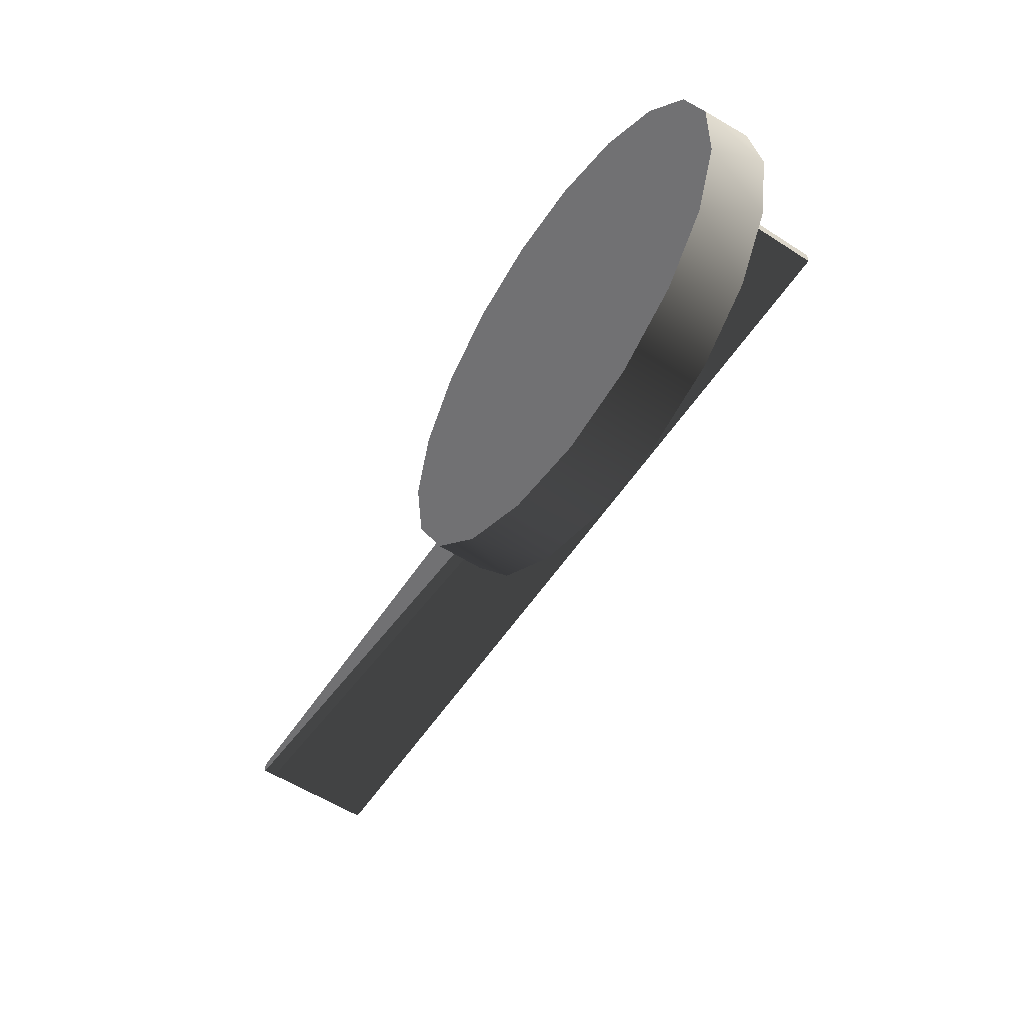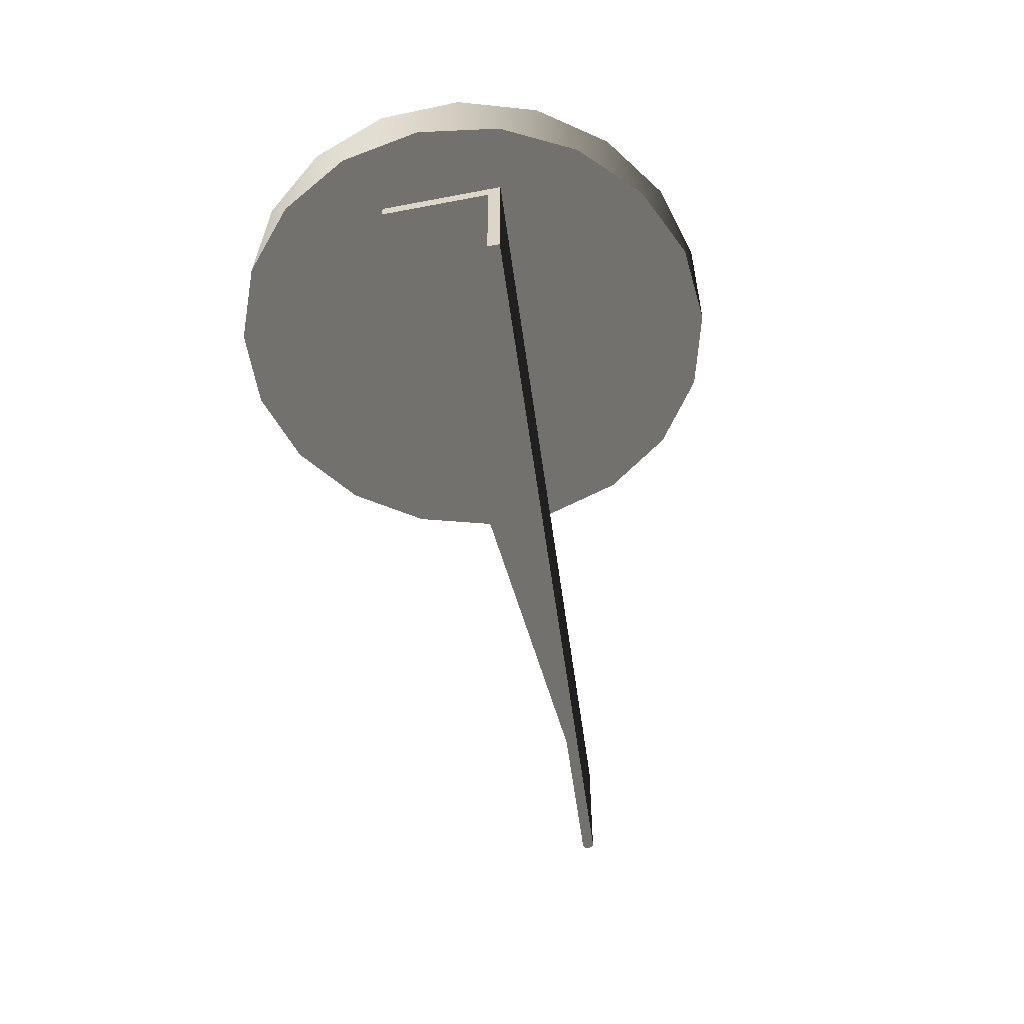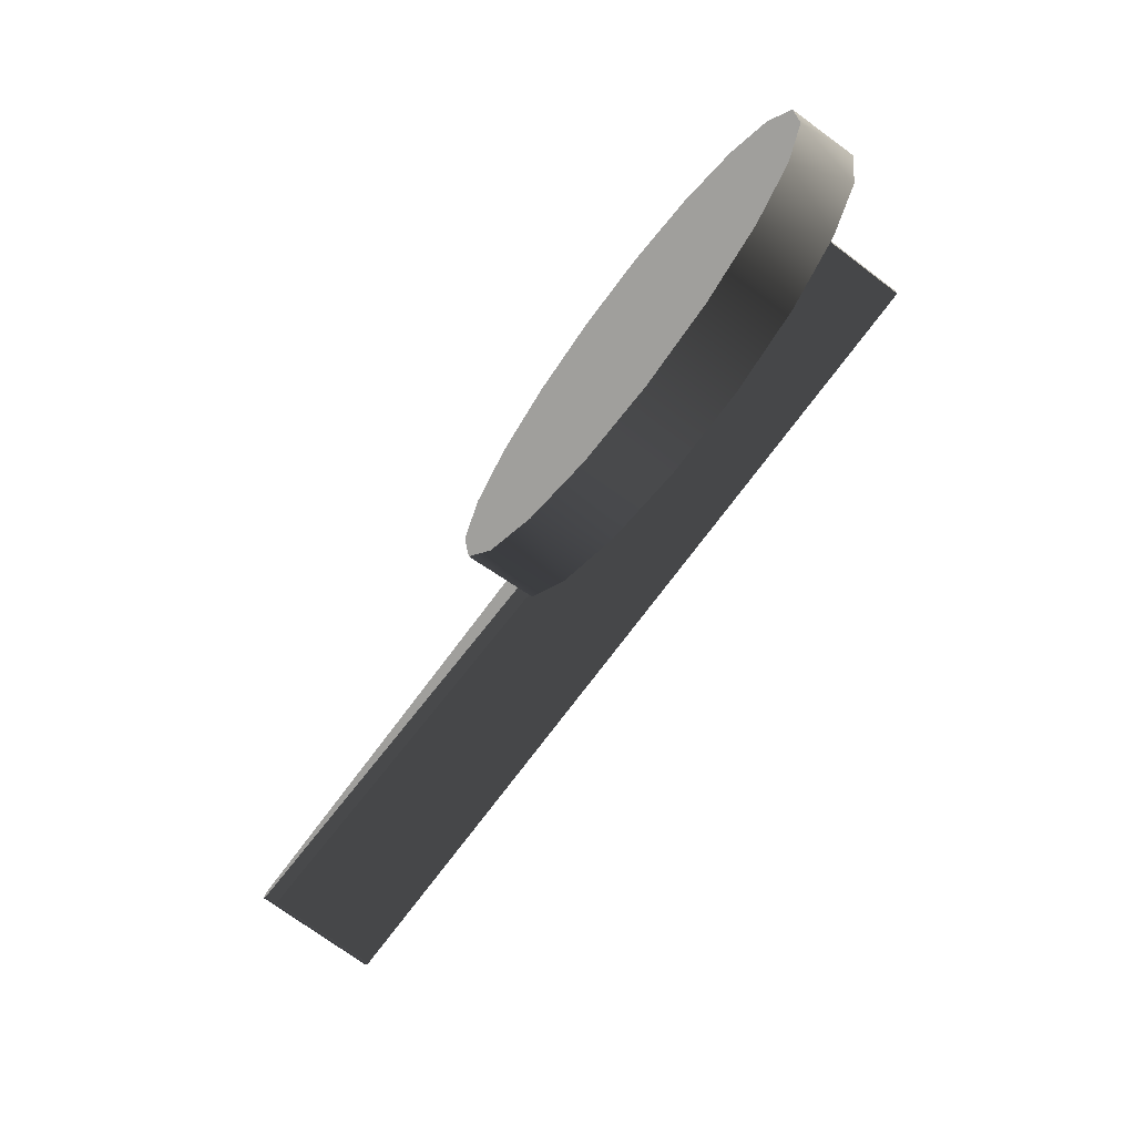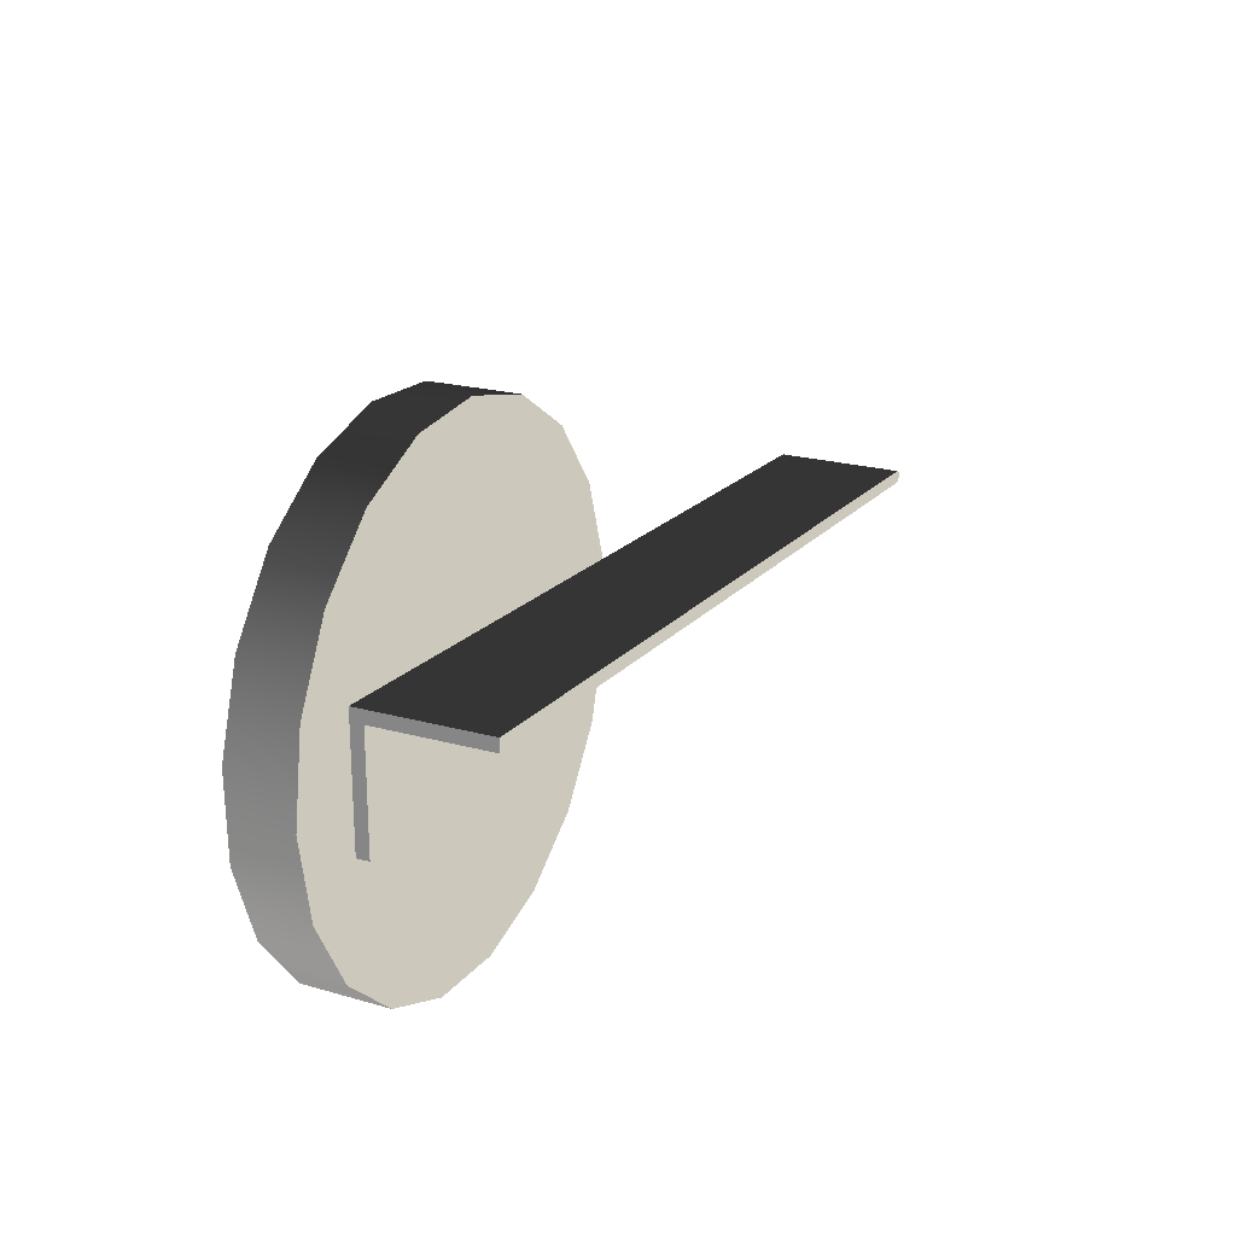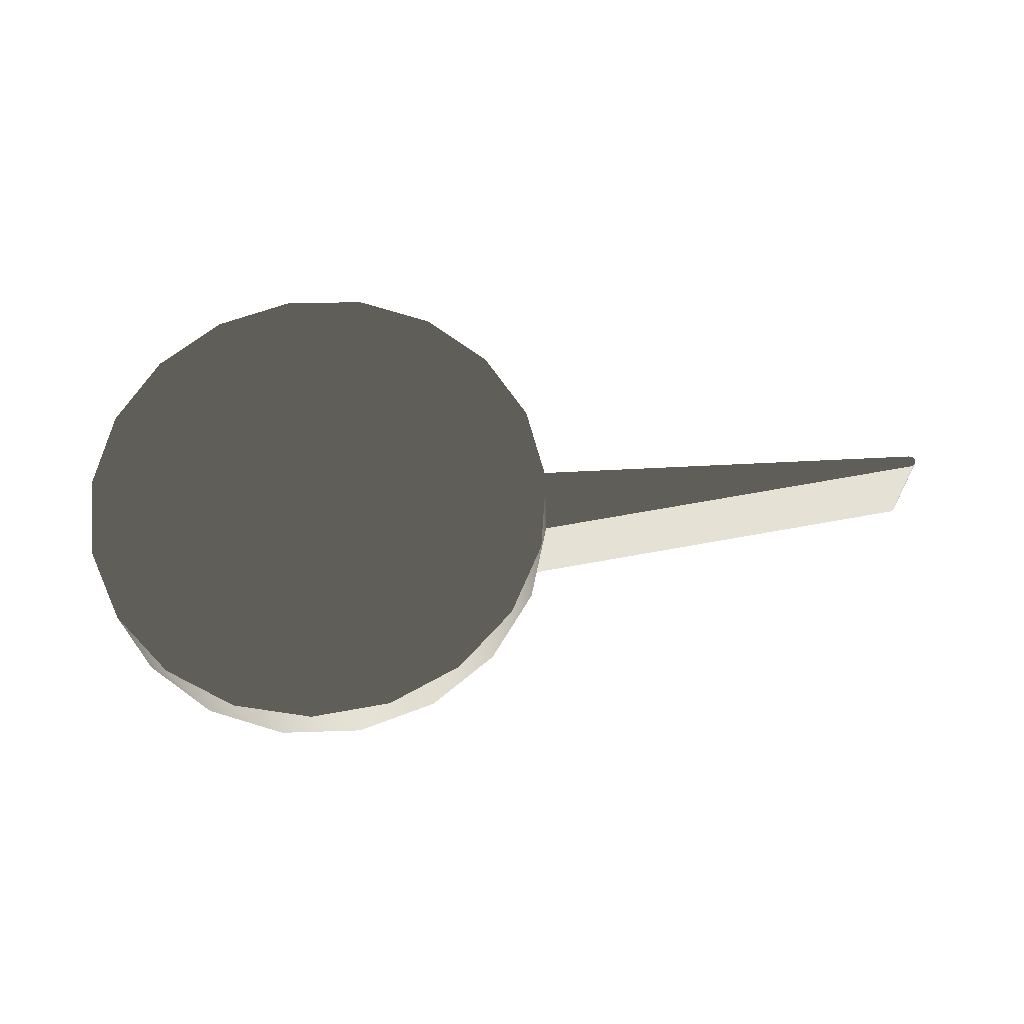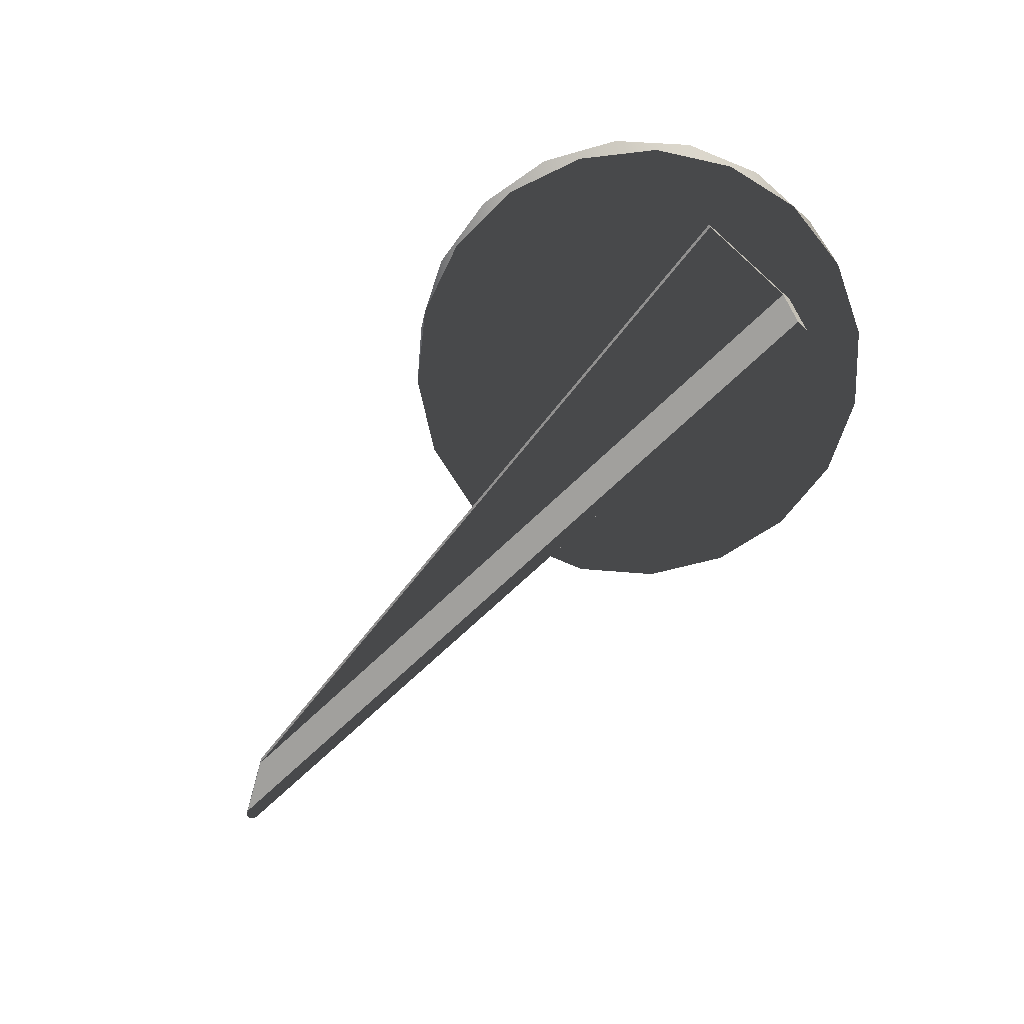
<metadata>
{"format":"obj","ext":"obj","renderer":"f3d","projection":"perspective","resolution":1024,"background":"white","views":[{"elev":-55.3,"azim":-124.3,"up":"+Z"},{"elev":-53.8,"azim":-78.5,"up":"+Y"},{"elev":-71.2,"azim":-127.1,"up":"+Z"},{"elev":22.1,"azim":-64.2,"up":"+Z"},{"elev":65.7,"azim":-6.7,"up":"+Y"},{"elev":-68.5,"azim":-132.1,"up":"+Y"}]}
</metadata>
<code>
v 5.622 5 -4.742
v 73.14 5 -0.241
v 73.14 3 -0.241
v -61.89 3 -9.243
v -61.89 5 -9.243
v 73.14 3 -0.241
v -61.89 3 8.752
v -61.89 3 -9.243
v -61.89 3 8.752
v -61.89 -15 8.752
v -61.89 -15 10.76
v -61.89 5 10.76
v -61.89 5 -9.243
v -61.89 3 -9.243
v -61.89 3 8.752
v 73.14 3 -0.241
v 73.14 -15 -0.241
v -61.89 -15 8.752
v -61.89 5 10.76
v -61.89 -15 10.76
v 73.14 -15 1.755
v 73.14 5 1.755
v 5.449 5 6.267
v 73.14 5 1.755
v 73.14 -15 1.755
v 73.61 -15 1.6
v 73.95 -15 1.238
v 74.07 -15 0.7568
v 73.95 -15 0.2761
v 73.61 -15 -0.08618
v 73.14 -15 -0.241
v 73.14 3 -0.241
v 73.14 5 -0.241
v 73.61 5 -0.08618
v 73.95 5 0.2761
v 74.07 5 0.7568
v 73.95 5 1.238
v 73.61 5 1.6
v 5.622 5 -4.742
v 5.902 5 -1.072
v 5.845 5 2.608
v 5.449 5 6.267
v 73.14 5 1.755
v 73.61 5 1.6
v 73.95 5 1.238
v 74.07 5 0.7568
v 73.95 5 0.2761
v 73.61 5 -0.08618
v 73.14 5 -0.241
v 73.14 -15 -0.241
v 73.61 -15 -0.08618
v 73.95 -15 0.2761
v 74.07 -15 0.7568
v 73.95 -15 1.238
v 73.61 -15 1.6
v 73.14 -15 1.755
v -61.89 -15 10.76
v -61.89 -15 8.752
v 3.998 15 -12.11
v 5.913 15 0.9148
v 3.495 15 13.86
v -2.995 15 25.32
v -12.85 15 34.04
v -25.01 15 39.1
v -38.15 15 39.93
v -50.85 15 36.45
v -61.73 15 29.04
v -69.62 15 18.5
v -73.65 15 5.961
v -73.4 15 -7.204
v -68.88 15 -19.57
v -60.6 15 -29.81
v -49.44 15 -36.79
v -36.61 15 -39.78
v -23.51 15 -38.44
v -11.56 15 -32.92
v -2.044 15 -23.81
v 5.622 5 -4.742
v 1.832 5 -17.48
v -5.921 5 -28.27
v -16.78 5 -35.92
v -29.55 5 -39.6
v -42.82 5 -38.89
v -55.12 5 -33.88
v -65.1 5 -25.11
v -71.66 5 -13.55
v -74.07 5 -0.4861
v -72.07 5 12.65
v -65.88 5 24.41
v -56.18 5 33.48
v -44.04 5 38.88
v -30.8 5 40.01
v -17.92 5 36.73
v -6.825 5 29.42
v 1.262 5 18.88
v 5.449 5 6.267
v 5.845 5 2.608
v 5.902 5 -1.072
v 3.998 15 -12.11
v -2.044 15 -23.81
v -11.56 15 -32.92
v -23.51 15 -38.44
v -36.61 15 -39.78
v -49.44 15 -36.79
v -60.6 15 -29.81
v -68.88 15 -19.57
v -73.4 15 -7.204
v -73.65 15 5.961
v -69.62 15 18.5
v -61.73 15 29.04
v -50.85 15 36.45
v -38.15 15 39.93
v -25.01 15 39.1
v -12.85 15 34.04
v -2.995 15 25.32
v 3.495 15 13.86
v 5.913 15 0.9148
v -61.89 5 10.76
v 5.449 5 6.267
v 1.262 5 18.88
v -6.825 5 29.42
v -17.92 5 36.73
v -30.8 5 40.01
v -44.04 5 38.88
v -56.18 5 33.48
v -65.88 5 24.41
v -72.07 5 12.65
v -74.07 5 -0.4861
v -71.66 5 -13.55
v -65.1 5 -25.11
v -55.12 5 -33.88
v -42.82 5 -38.89
v -29.55 5 -39.6
v -16.78 5 -35.92
v -5.921 5 -28.27
v 1.832 5 -17.48
v 5.622 5 -4.742
v -61.89 5 -9.243
f 2 3 1
f 1 3 4
f 1 4 5
f 7 8 6
f 11 9 10
f 11 12 9
f 9 12 13
f 9 13 14
f 15 16 18
f 18 16 17
f 19 20 23
f 23 20 21
f 23 21 22
f 25 38 24
f 25 26 38
f 38 26 27
f 38 27 37
f 37 27 28
f 37 28 36
f 36 28 29
f 36 29 35
f 35 29 30
f 35 30 34
f 33 34 32
f 32 34 30
f 32 30 31
f 43 44 45
f 46 47 49
f 49 47 48
f 40 41 43
f 43 41 42
f 45 46 43
f 43 46 49
f 43 49 40
f 40 49 39
f 53 54 56
f 56 54 55
f 51 52 50
f 50 52 53
f 50 53 58
f 58 53 56
f 58 56 57
f 97 60 96
f 96 60 61
f 96 61 95
f 95 61 62
f 95 62 94
f 94 62 63
f 94 63 93
f 93 63 64
f 93 64 92
f 92 64 65
f 92 65 91
f 91 65 66
f 91 66 90
f 90 66 67
f 90 67 89
f 89 67 68
f 89 68 88
f 88 68 69
f 88 69 87
f 87 69 70
f 87 70 86
f 86 70 71
f 86 71 85
f 85 71 72
f 85 72 84
f 84 72 73
f 84 73 83
f 83 73 74
f 83 74 82
f 82 74 75
f 82 75 81
f 81 75 76
f 81 76 80
f 80 76 77
f 80 77 79
f 79 77 59
f 79 59 78
f 78 59 60
f 78 60 98
f 98 60 97
f 107 104 106
f 106 104 105
f 109 104 108
f 108 104 107
f 111 104 110
f 110 104 109
f 111 112 104
f 104 112 113
f 104 113 103
f 103 113 114
f 103 114 102
f 102 114 115
f 102 115 101
f 101 115 116
f 101 116 100
f 100 116 117
f 100 117 99
f 120 118 119
f 131 138 130
f 120 121 118
f 118 121 122
f 118 122 123
f 123 124 118
f 118 124 125
f 118 125 126
f 126 127 118
f 118 127 128
f 118 128 138
f 138 128 129
f 138 129 130
f 131 132 138
f 138 132 133
f 138 133 134
f 134 135 138
f 138 135 136
f 138 136 137

</code>
